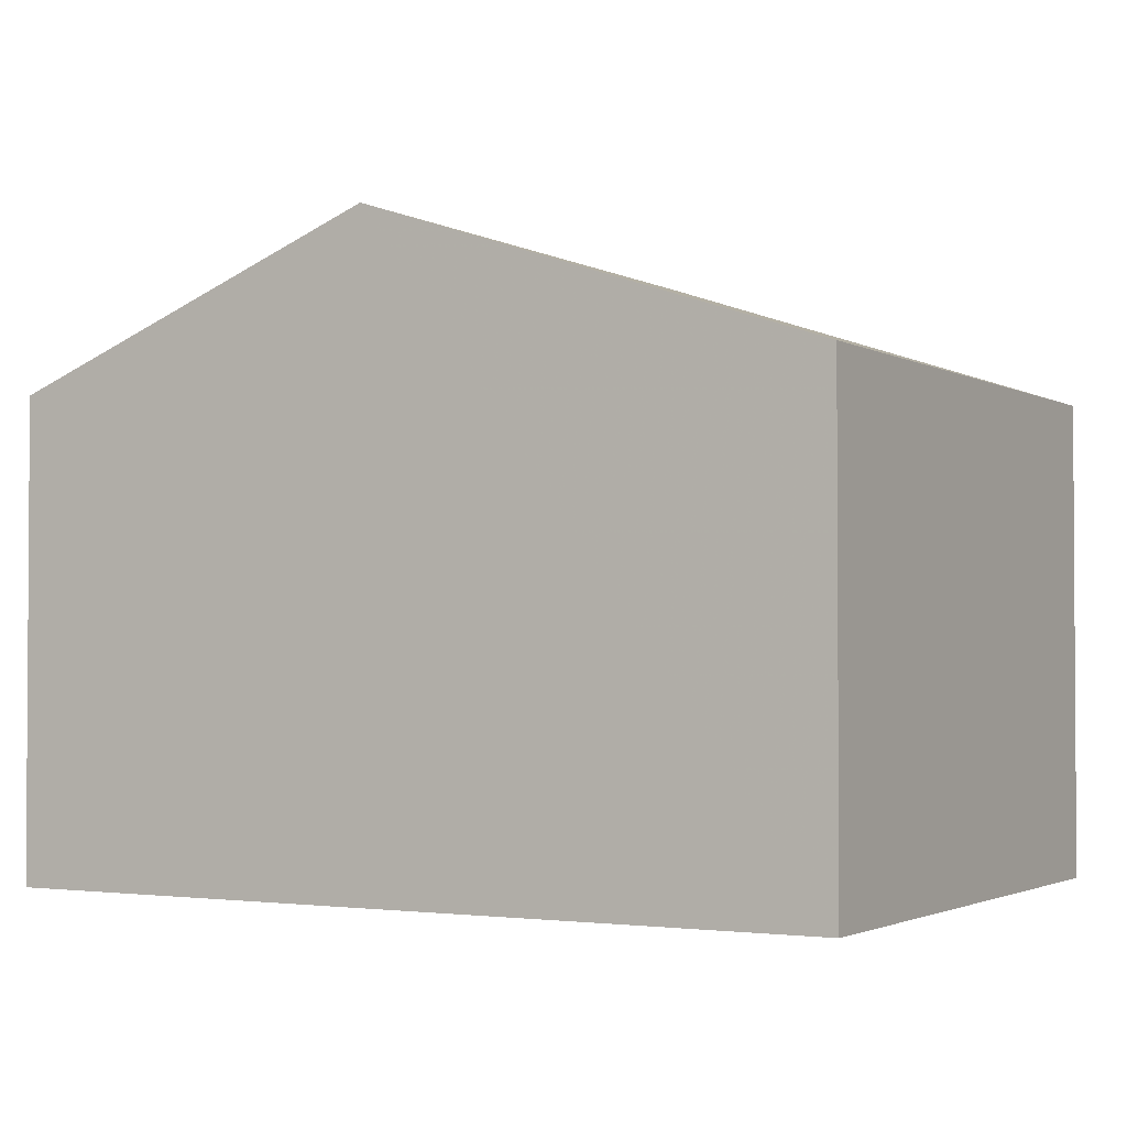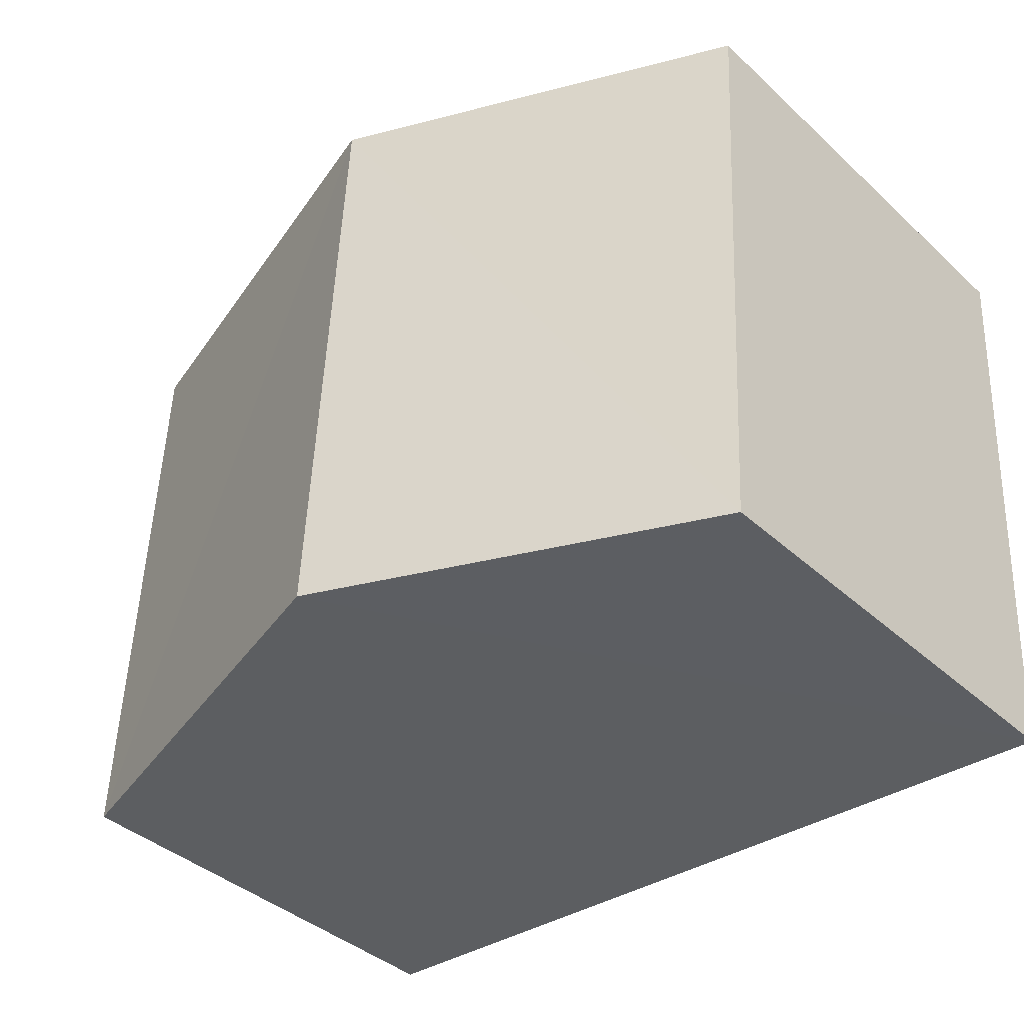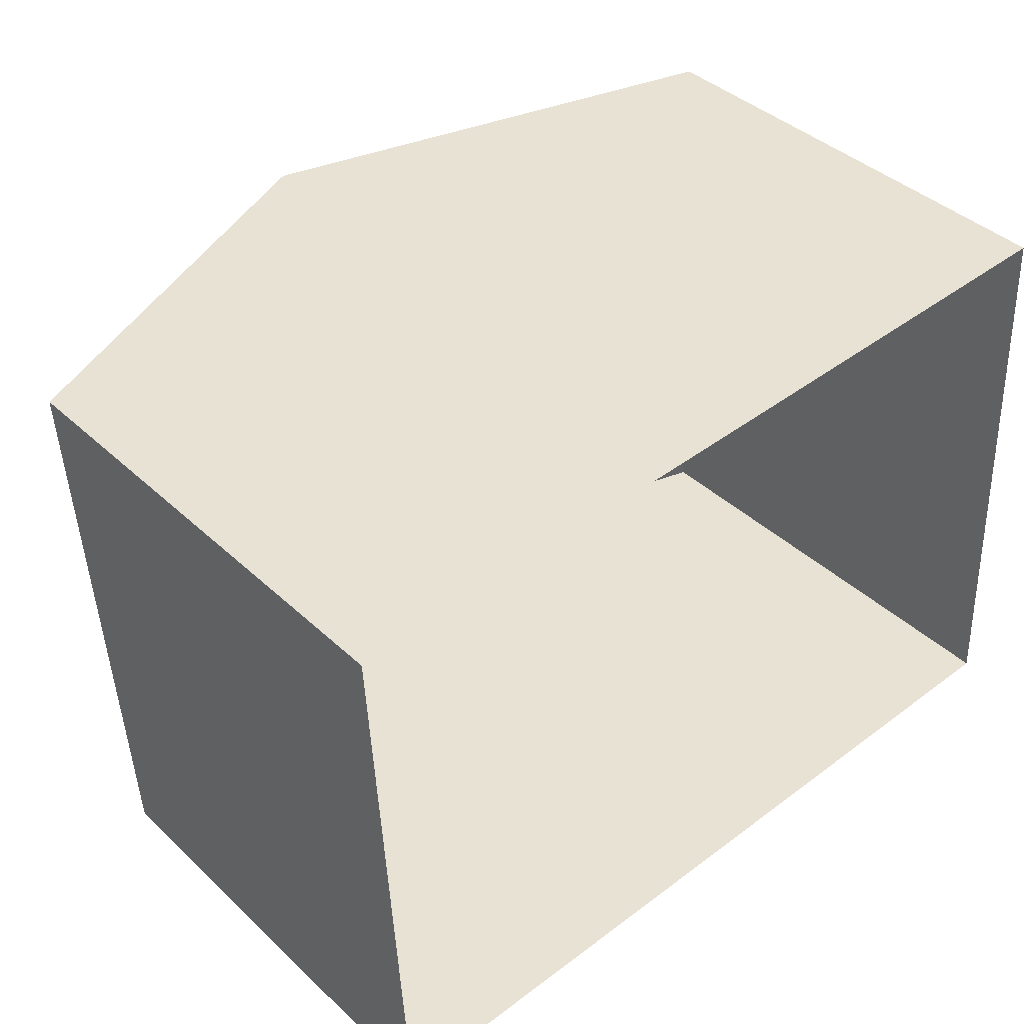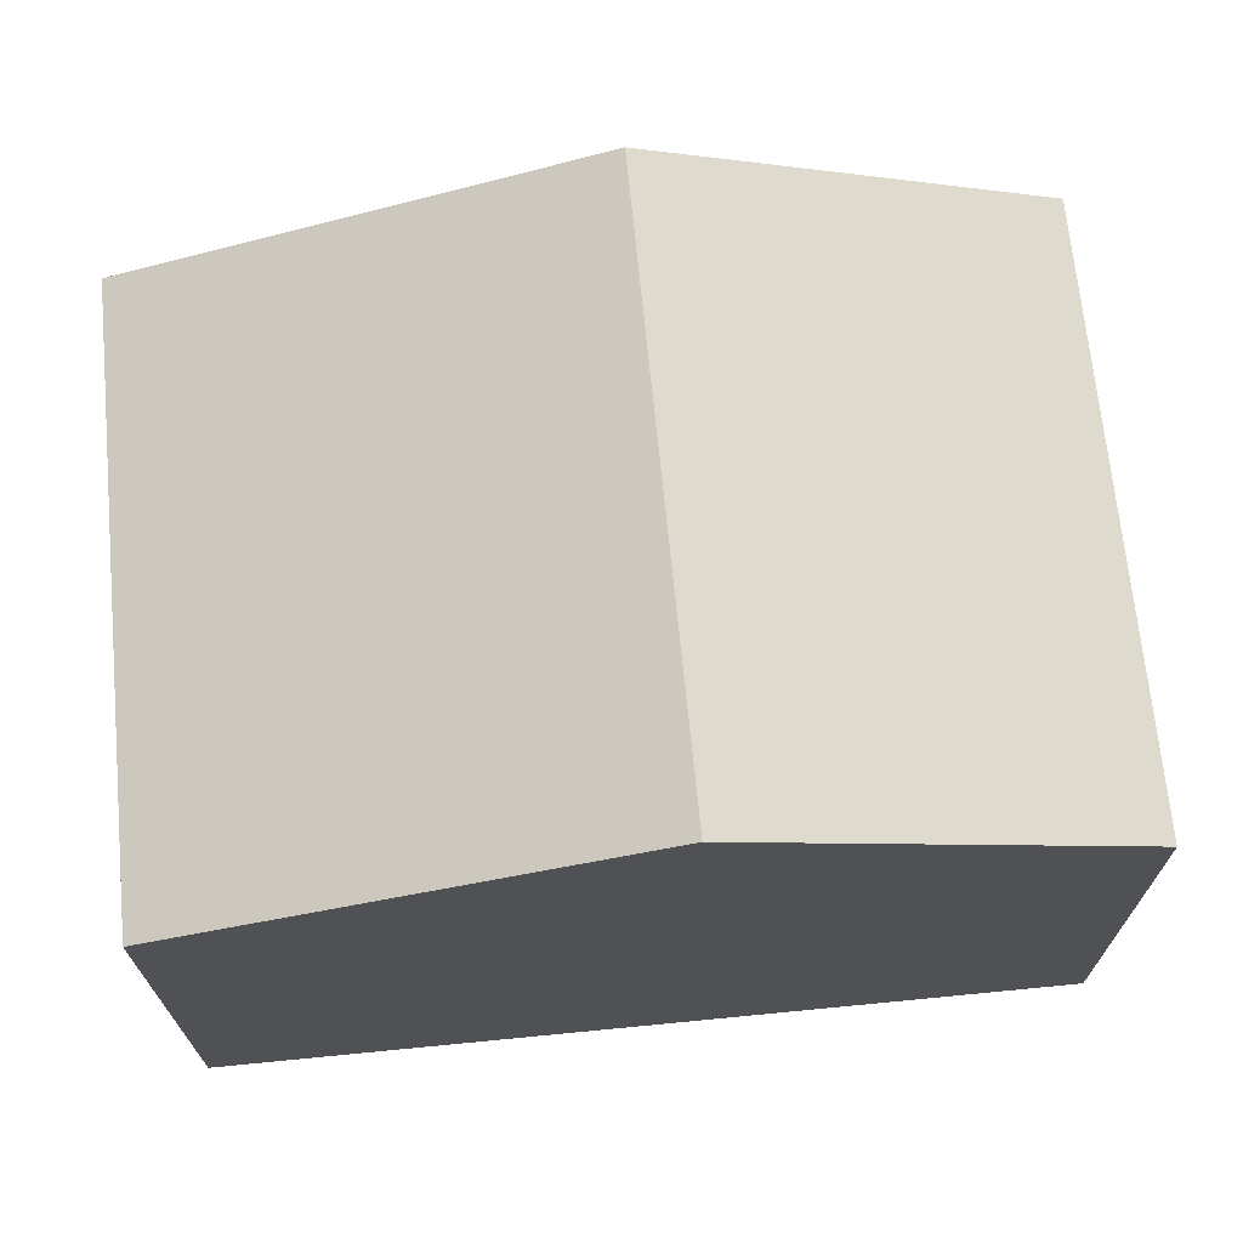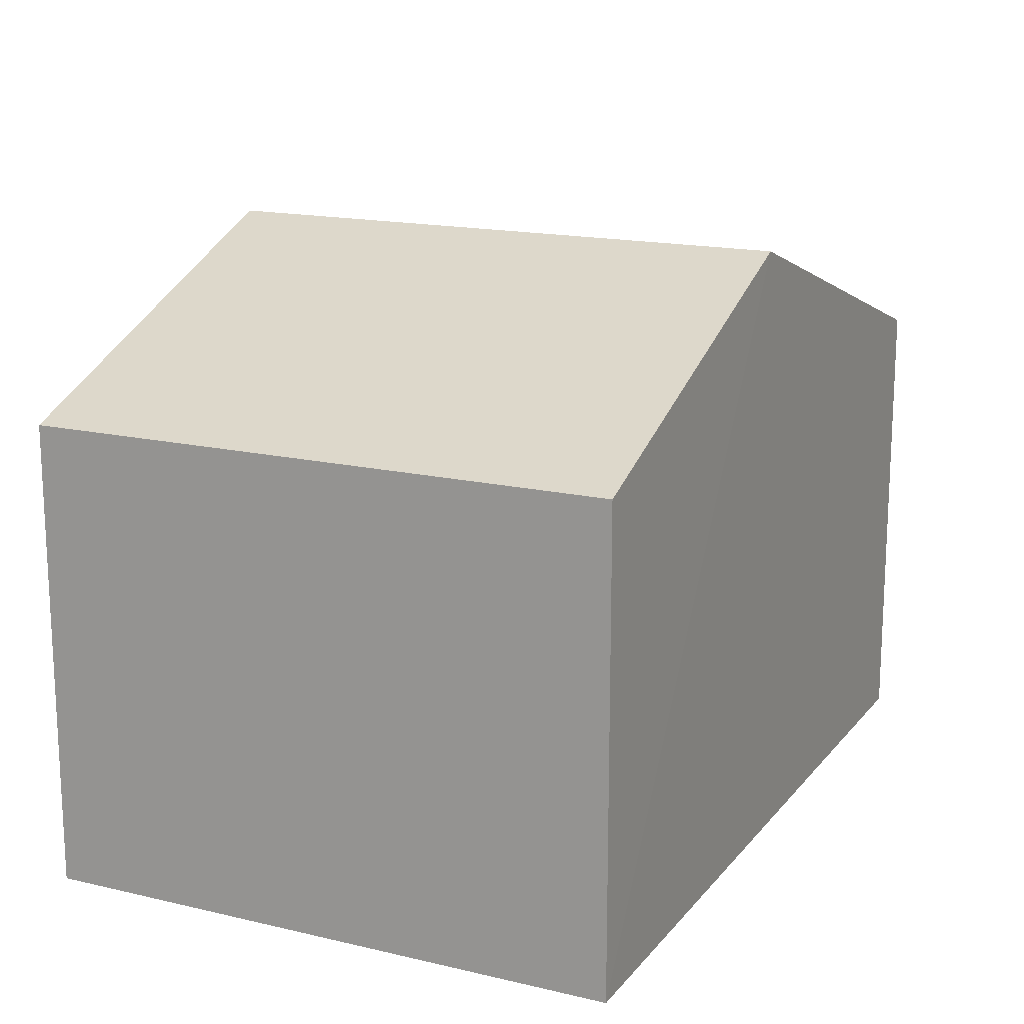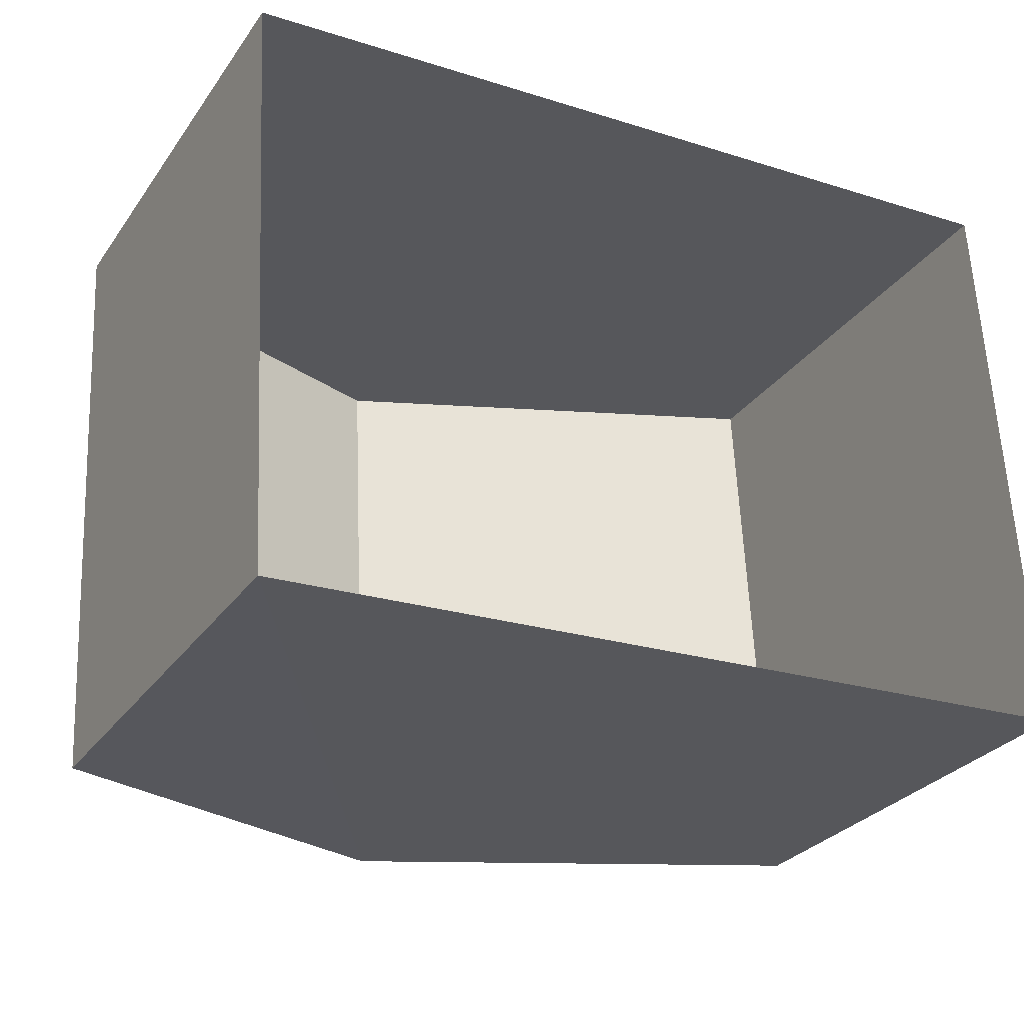
<metadata>
{"format":"obj","ext":"obj","renderer":"f3d","projection":"perspective","resolution":1024,"background":"white","views":[{"elev":-2.1,"azim":-153.0,"up":"+Z"},{"elev":-39.2,"azim":41.7,"up":"+Y"},{"elev":40.1,"azim":138.8,"up":"+Y"},{"elev":69.2,"azim":-8.4,"up":"+Z"},{"elev":16.4,"azim":112.8,"up":"+Z"},{"elev":-28.9,"azim":151.8,"up":"+Y"}]}
</metadata>
<code>
v -3.739e+05 -1.046e+05 23.41
v -3.739e+05 -1.046e+05 23.41
v -3.739e+05 -1.046e+05 23.41
v -3.739e+05 -1.046e+05 23.41
v -3.739e+05 -1.046e+05 27.92
v -3.739e+05 -1.046e+05 27.92
v -3.739e+05 -1.046e+05 29.37
v -3.739e+05 -1.046e+05 29.37
v -3.739e+05 -1.046e+05 27.92
v -3.739e+05 -1.046e+05 27.92
f 1 2 3
f 1 4 2
f 5 6 7
f 8 5 7
f 7 9 8
f 7 10 9
f 6 4 7
f 4 1 7
f 1 10 7
f 6 2 4
f 6 5 2
f 9 3 8
f 3 2 8
f 2 5 8
f 10 1 3
f 9 10 3

</code>
